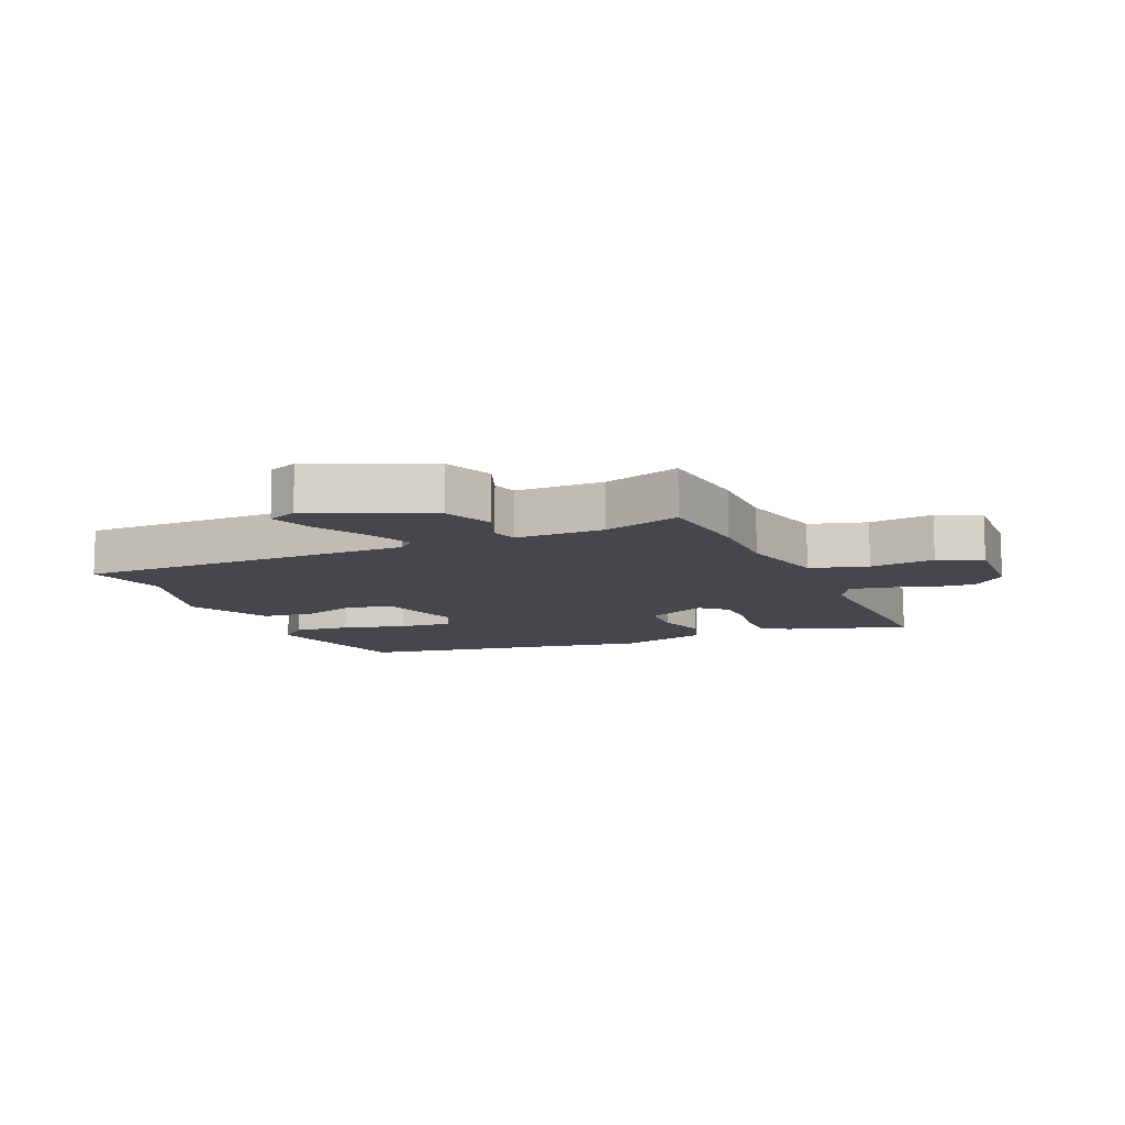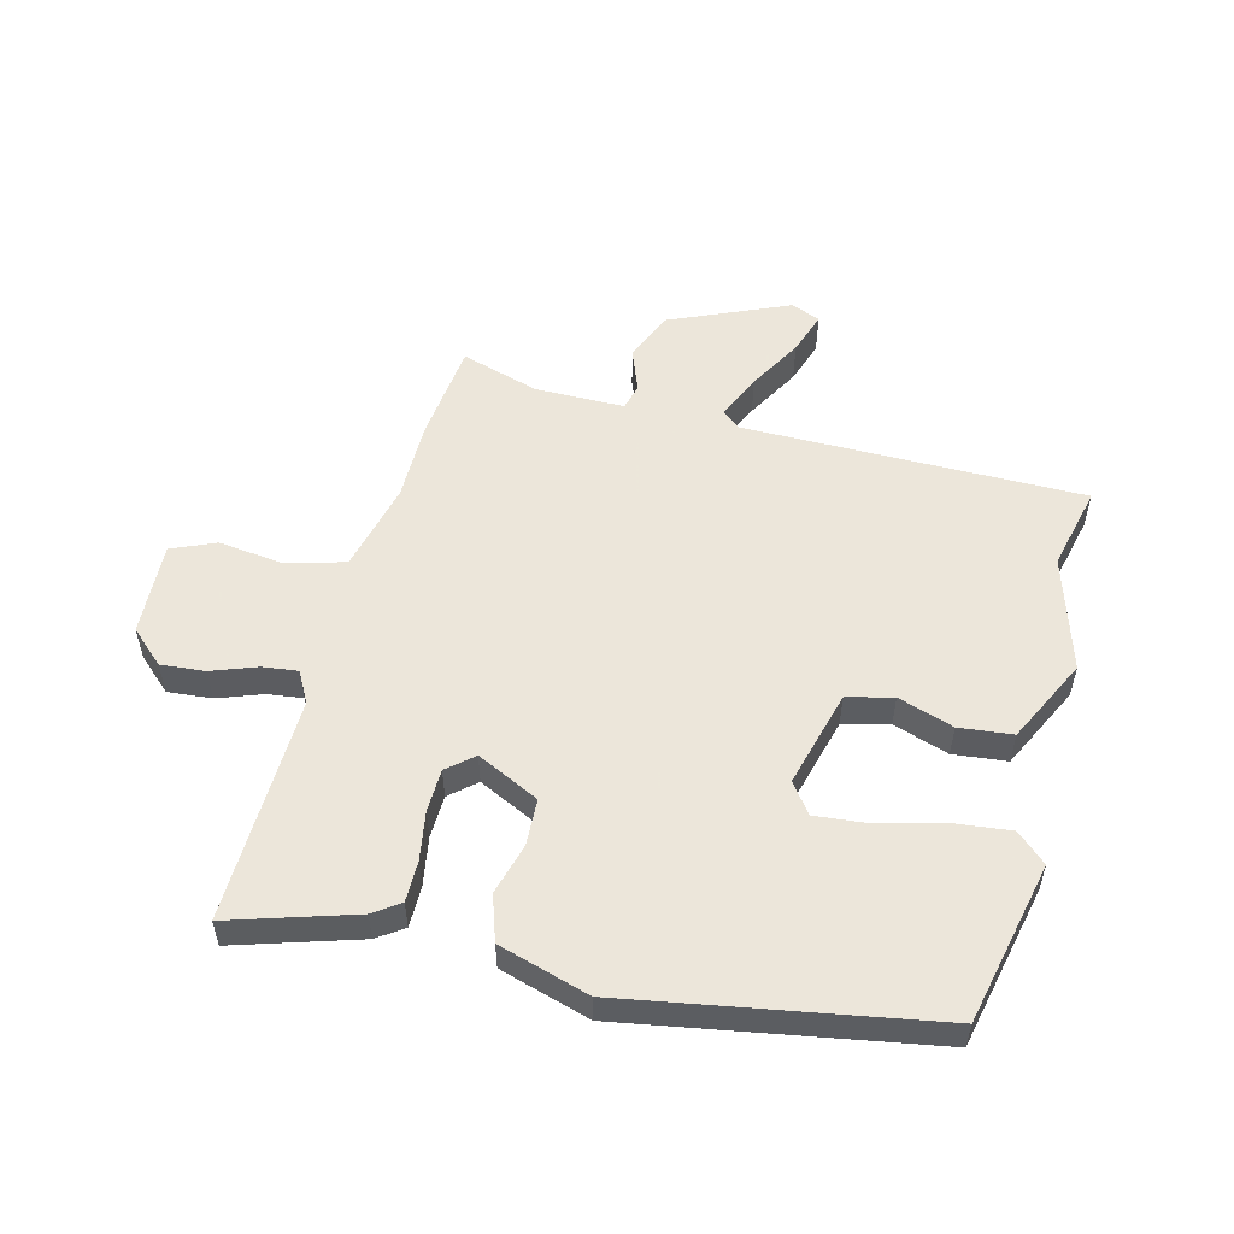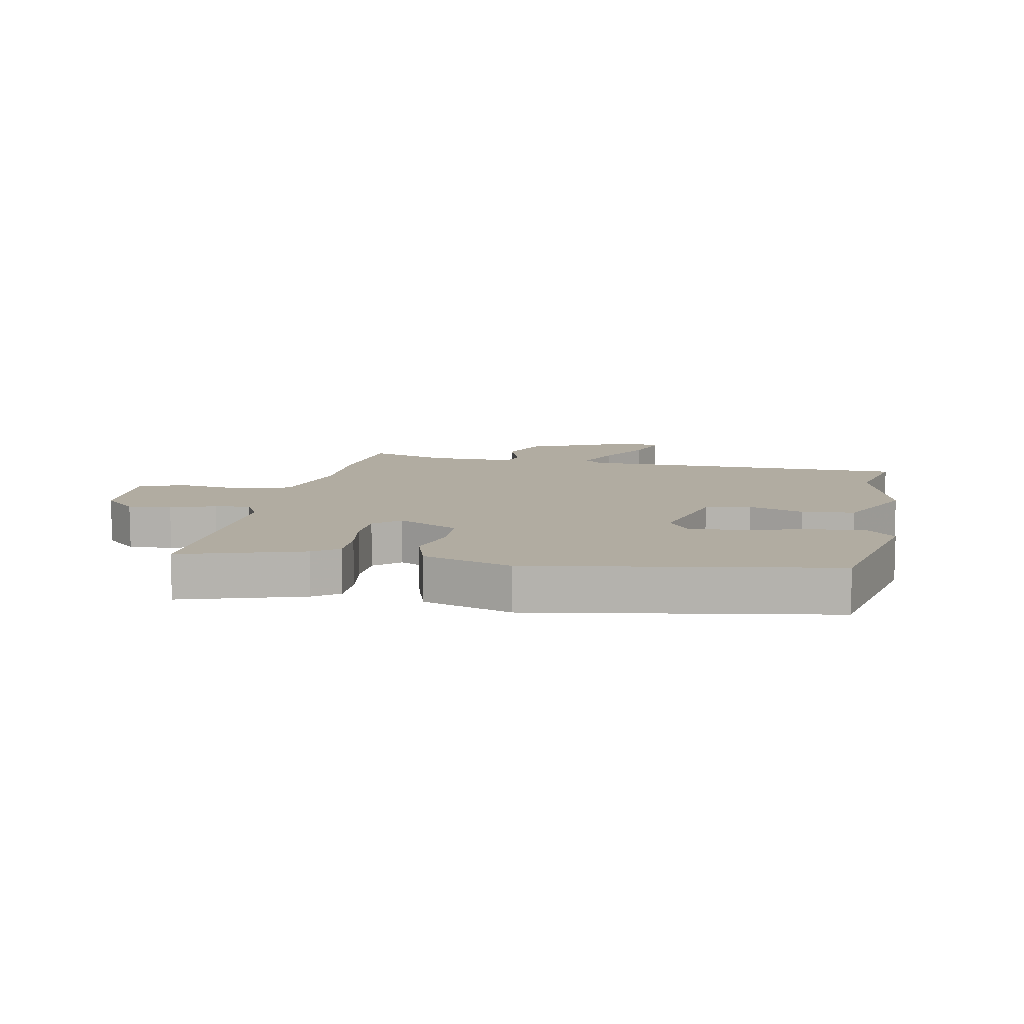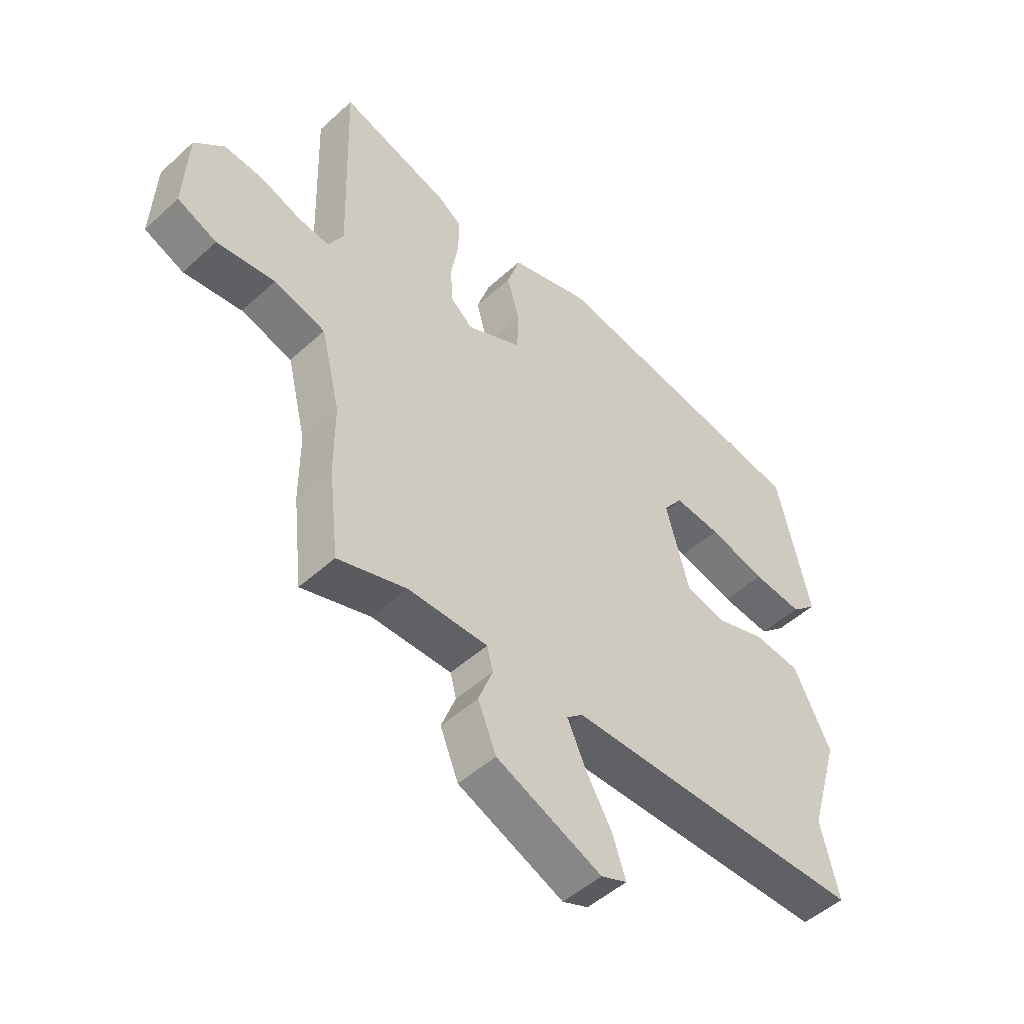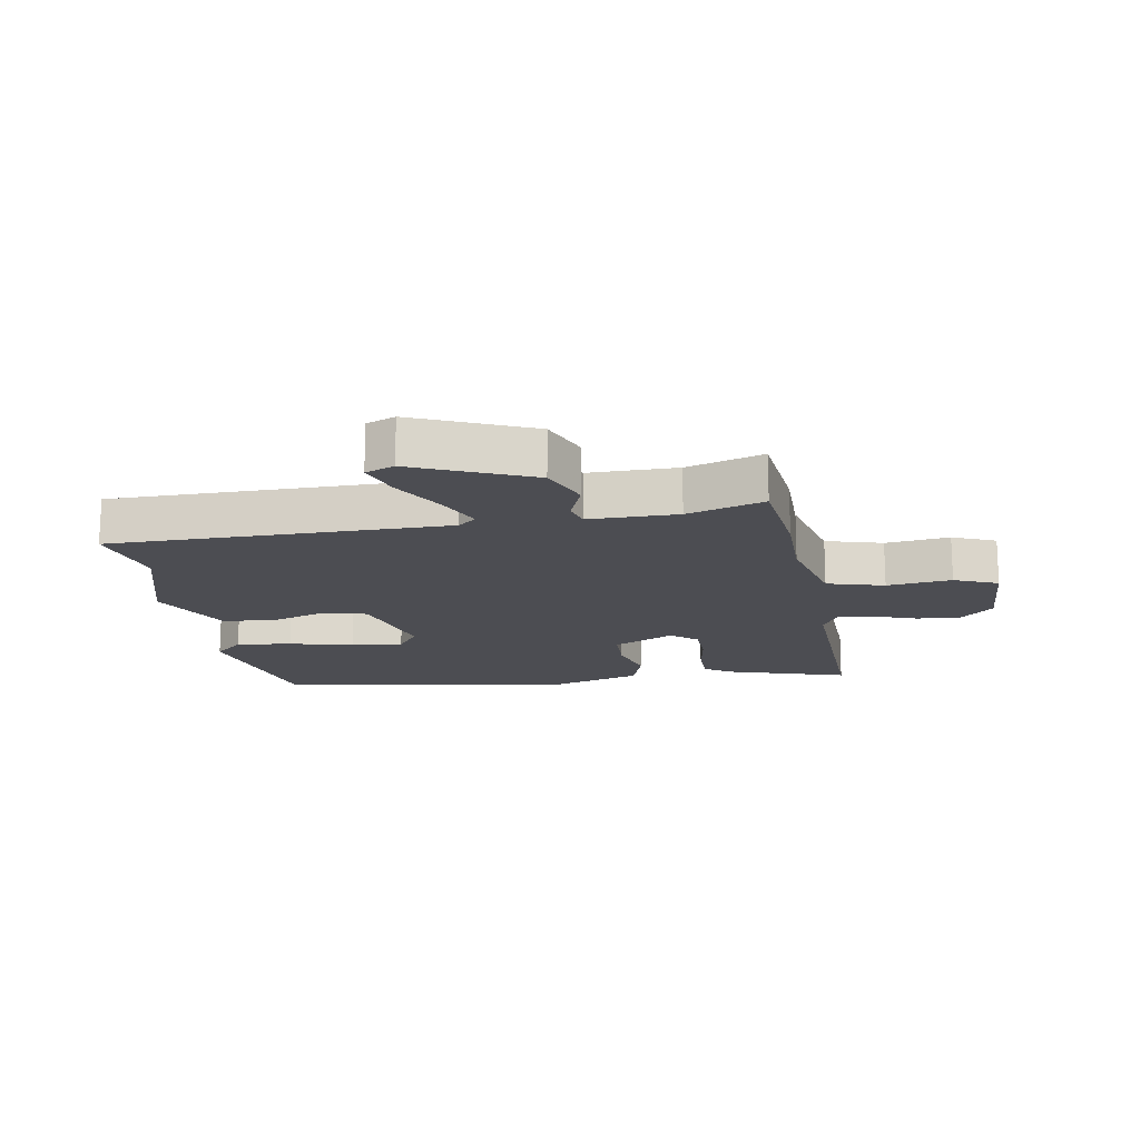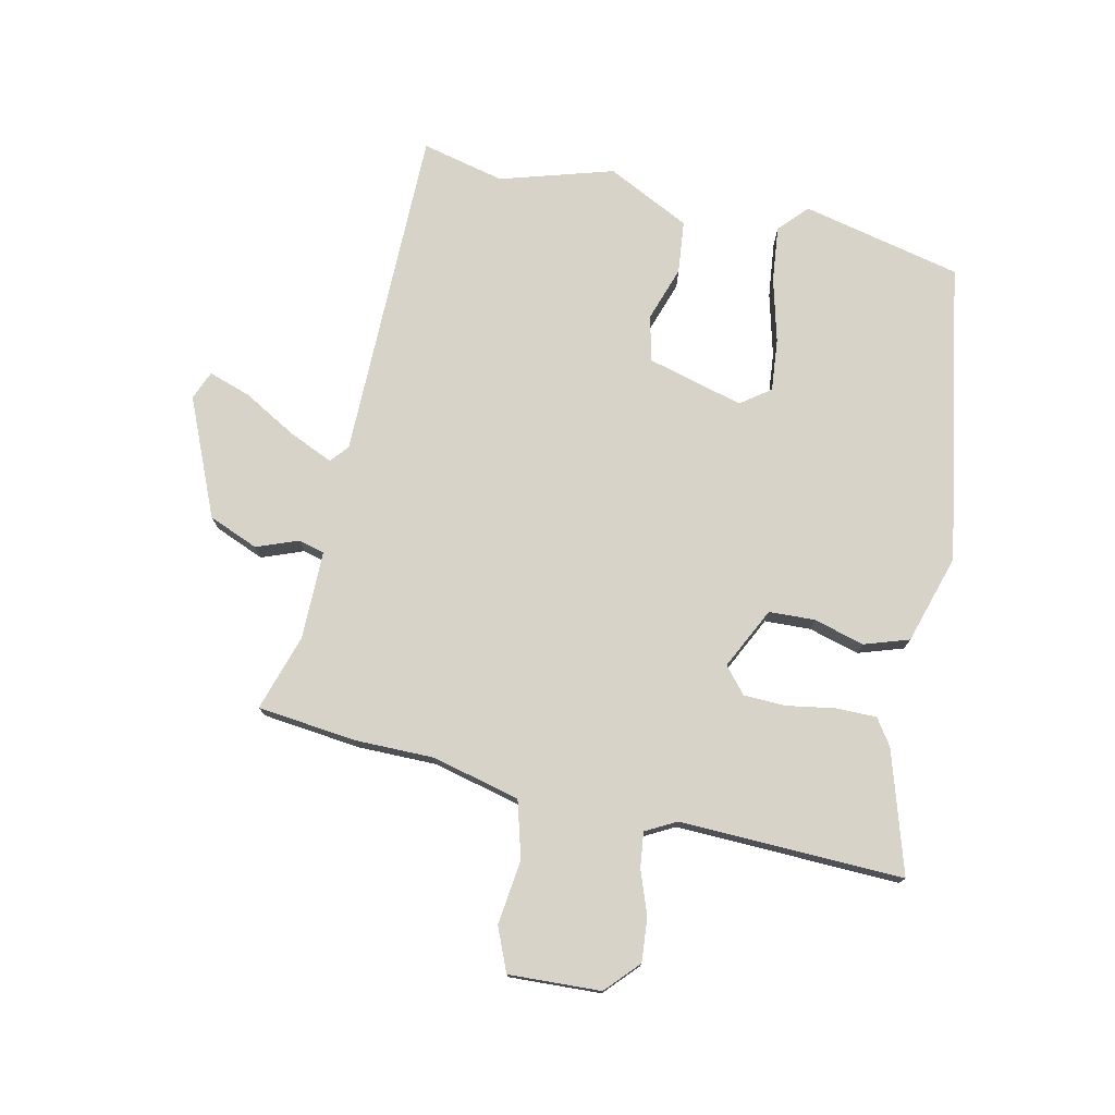
<metadata>
{"format":"obj","ext":"obj","renderer":"f3d","projection":"perspective","resolution":1024,"background":"white","views":[{"elev":-10.9,"azim":-156.8,"up":"+Y"},{"elev":54.2,"azim":14.2,"up":"+Y"},{"elev":10.2,"azim":11.3,"up":"+Y"},{"elev":-49.5,"azim":-44.9,"up":"+Z"},{"elev":-16.3,"azim":-170.4,"up":"+Y"},{"elev":76.0,"azim":-77.6,"up":"+Y"}]}
</metadata>
<code>
v -0.496 0.07 -0.539
v -0.514 0.07 -0.378
v -0.514 0.07 -0.25
v -0.549 0.07 -0.106
v -0.642 0.07 -0.08
v -0.747 0.07 -0.093
v -0.818 0.07 -0.063
v -0.811 0.07 0.087
v -0.757 0.07 0.137
v -0.686 0.07 0.131
v -0.614 0.07 0.105
v -0.557 0.07 0.098
v -0.53 0.07 0.148
v -0.541 0.07 0.512
v -0.342 0.07 0.451
v -0.3 0.07 0.422
v -0.3 0.07 0.356
v -0.313 0.07 0.278
v -0.311 0.07 0.209
v -0.269 0.07 0.173
v -0.169 0.07 0.222
v -0.166 0.07 0.297
v -0.189 0.07 0.379
v -0.165 0.07 0.452
v -0.02 0.07 0.496
v 0.468 0.07 0.413
v 0.527 0.07 0.153
v 0.48 0.07 0.11
v 0.389 0.07 0.12
v 0.285 0.07 0.147
v 0.2 0.07 0.155
v 0.165 0.07 0.107
v 0.207 0.07 -0.049
v 0.281 0.07 -0.067
v 0.37 0.07 -0.037
v 0.456 0.07 -0.046
v 0.523 0.07 -0.181
v 0.468 0.07 -0.365
v 0.5 0.07 -0.5
v -0.046 0.07 -0.502
v -0.075 0.07 -0.527
v -0.043 0.07 -0.599
v 0.006 0.07 -0.685
v 0.029 0.07 -0.754
v -0.018 0.07 -0.773
v -0.209 0.07 -0.691
v -0.242 0.07 -0.61
v -0.216 0.07 -0.542
v -0.227 0.07 -0.5
v -0.371 0.07 -0.5
v -0.496 0 -0.539
v -0.514 0 -0.378
v -0.514 0 -0.25
v -0.549 0 -0.106
v -0.642 0 -0.08
v -0.747 0 -0.093
v -0.818 0 -0.063
v -0.811 0 0.087
v -0.757 0 0.137
v -0.686 0 0.131
v -0.614 0 0.105
v -0.557 0 0.098
v -0.53 0 0.148
v -0.541 0 0.512
v -0.342 0 0.451
v -0.3 0 0.422
v -0.3 0 0.356
v -0.313 0 0.278
v -0.311 0 0.209
v -0.269 0 0.173
v -0.169 0 0.222
v -0.166 0 0.297
v -0.189 0 0.379
v -0.165 0 0.452
v -0.02 0 0.496
v 0.468 0 0.413
v 0.527 0 0.153
v 0.48 0 0.11
v 0.389 0 0.12
v 0.285 0 0.147
v 0.2 0 0.155
v 0.165 0 0.107
v 0.207 0 -0.049
v 0.281 0 -0.067
v 0.37 0 -0.037
v 0.456 0 -0.046
v 0.523 0 -0.181
v 0.468 0 -0.365
v 0.5 0 -0.5
v -0.046 0 -0.502
v -0.075 0 -0.527
v -0.043 0 -0.599
v 0.006 0 -0.685
v 0.029 0 -0.754
v -0.018 0 -0.773
v -0.209 0 -0.691
v -0.242 0 -0.61
v -0.216 0 -0.542
v -0.227 0 -0.5
v -0.371 0 -0.5
f 45 46 47 48
f 45 48 49
f 42 43 44 45
f 41 42 45 49
f 40 41 49
f 38 39 40 49
f 37 38 49 50
f 34 35 36 37
f 33 34 37 50
f 27 28 29 30
f 27 30 31
f 26 27 31
f 25 26 31
f 22 23 24 25
f 21 22 25 31
f 20 21 31 32
f 15 16 17 18
f 13 14 15 18
f 12 13 18 19
f 8 9 10 11
f 8 11 12
f 5 6 7 8
f 4 5 8 12
f 3 4 12 19
f 20 32 33 50
f 3 19 20 50
f 1 2 3 50
f 98 97 96 95
f 99 98 95
f 95 94 93 92
f 99 95 92 91
f 99 91 90
f 99 90 89 88
f 100 99 88 87
f 87 86 85 84
f 100 87 84 83
f 80 79 78 77
f 81 80 77
f 81 77 76
f 81 76 75
f 75 74 73 72
f 81 75 72 71
f 82 81 71 70
f 68 67 66 65
f 68 65 64 63
f 69 68 63 62
f 61 60 59 58
f 62 61 58
f 58 57 56 55
f 62 58 55 54
f 69 62 54 53
f 100 83 82 70
f 100 70 69 53
f 100 53 52 51
f 1 51 52 2
f 2 52 53 3
f 3 53 54 4
f 4 54 55 5
f 5 55 56 6
f 6 56 57 7
f 7 57 58 8
f 8 58 59 9
f 9 59 60 10
f 10 60 61 11
f 11 61 62 12
f 12 62 63 13
f 13 63 64 14
f 14 64 65 15
f 15 65 66 16
f 16 66 67 17
f 17 67 68 18
f 18 68 69 19
f 19 69 70 20
f 20 70 71 21
f 21 71 72 22
f 22 72 73 23
f 23 73 74 24
f 24 74 75 25
f 25 75 76 26
f 26 76 77 27
f 27 77 78 28
f 28 78 79 29
f 29 79 80 30
f 30 80 81 31
f 31 81 82 32
f 32 82 83 33
f 33 83 84 34
f 34 84 85 35
f 35 85 86 36
f 36 86 87 37
f 37 87 88 38
f 38 88 89 39
f 39 89 90 40
f 40 90 91 41
f 41 91 92 42
f 42 92 93 43
f 43 93 94 44
f 44 94 95 45
f 45 95 96 46
f 46 96 97 47
f 47 97 98 48
f 48 98 99 49
f 49 99 100 50
f 50 100 51 1

</code>
